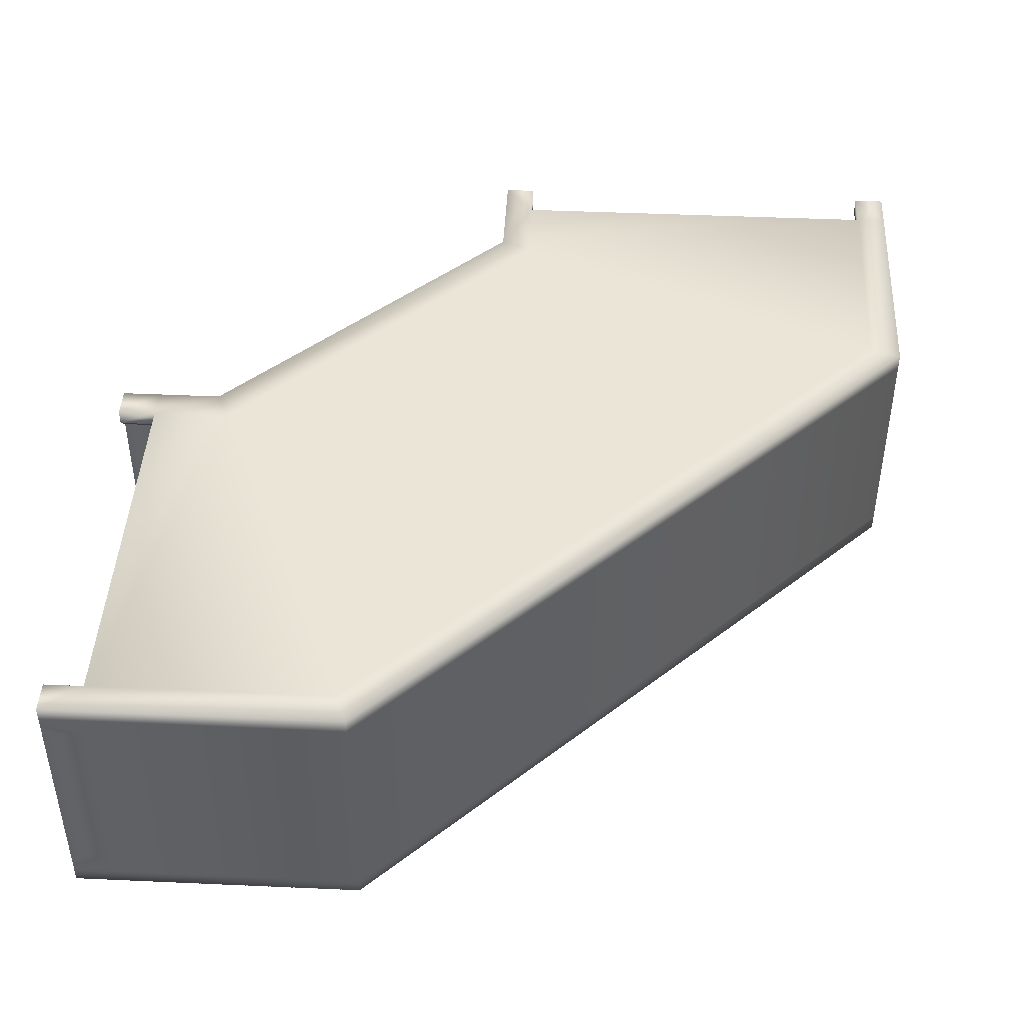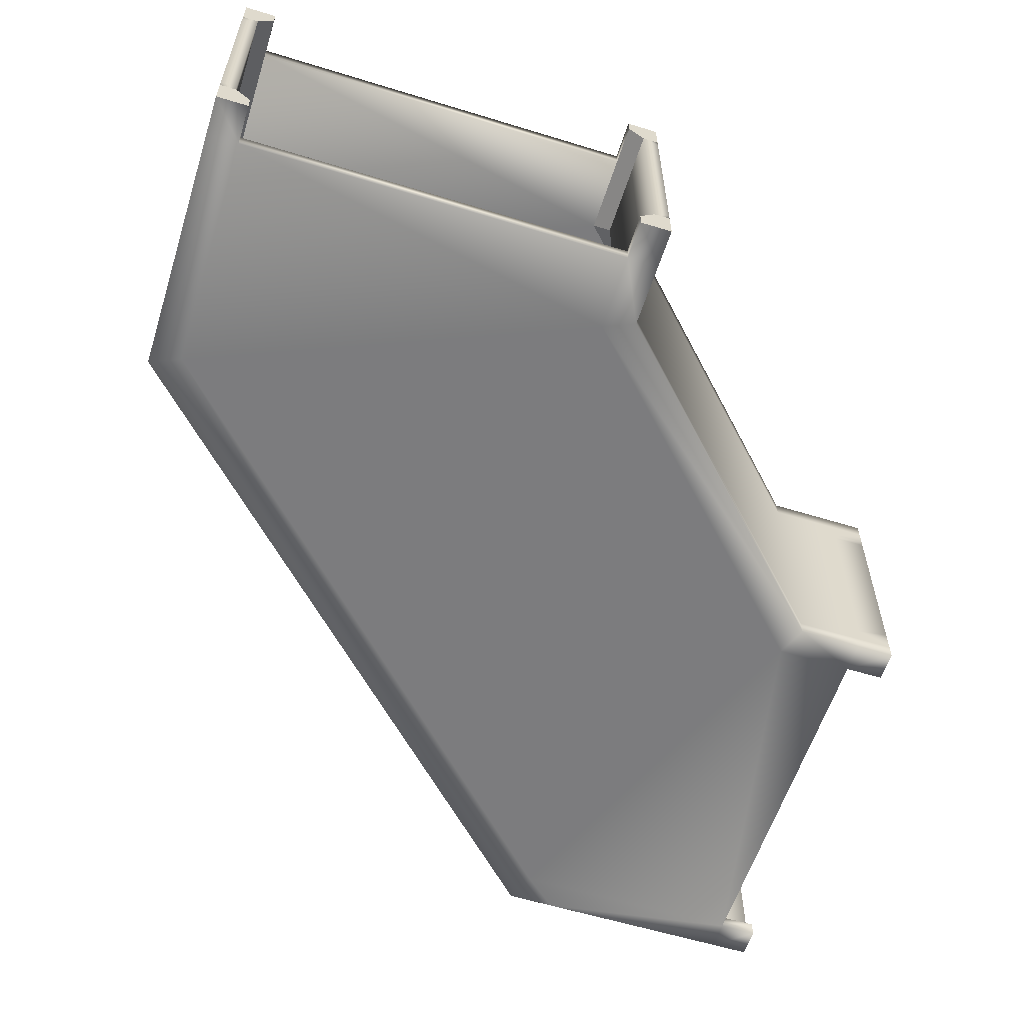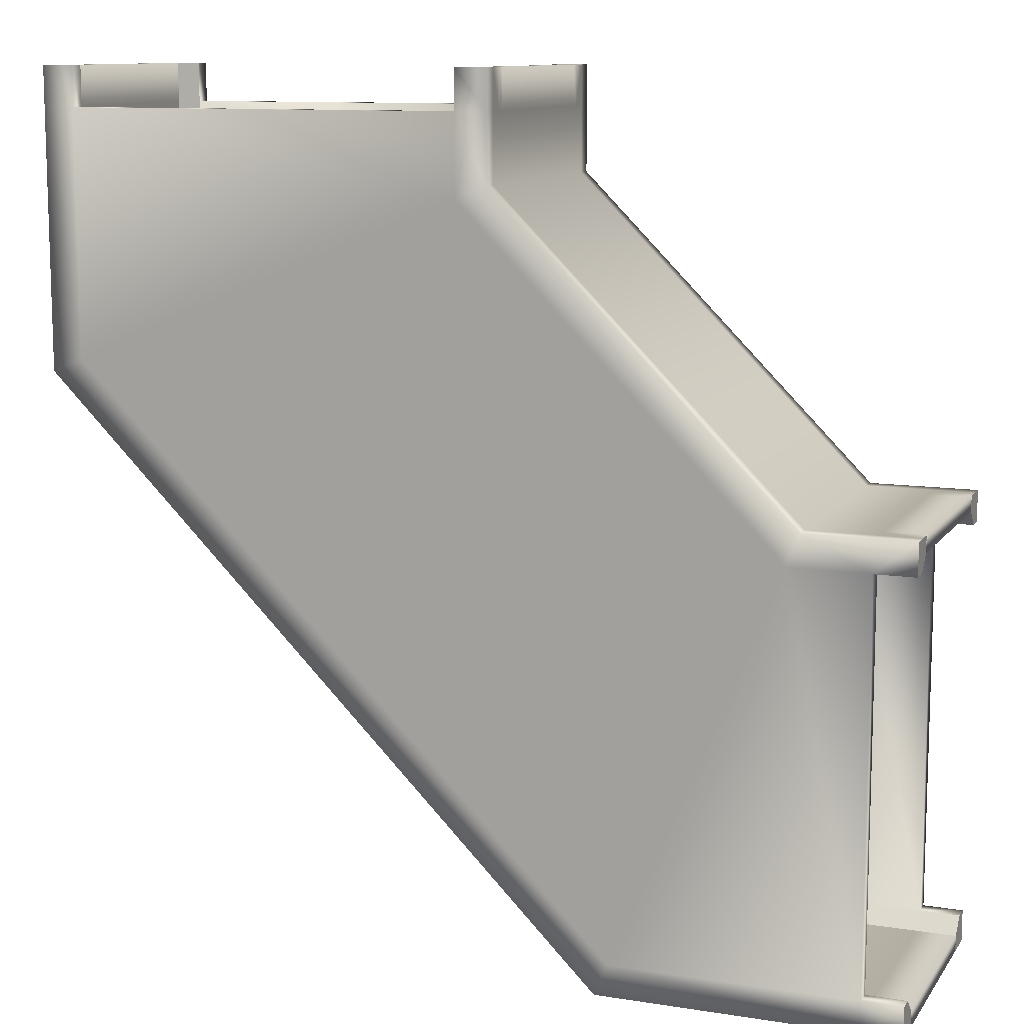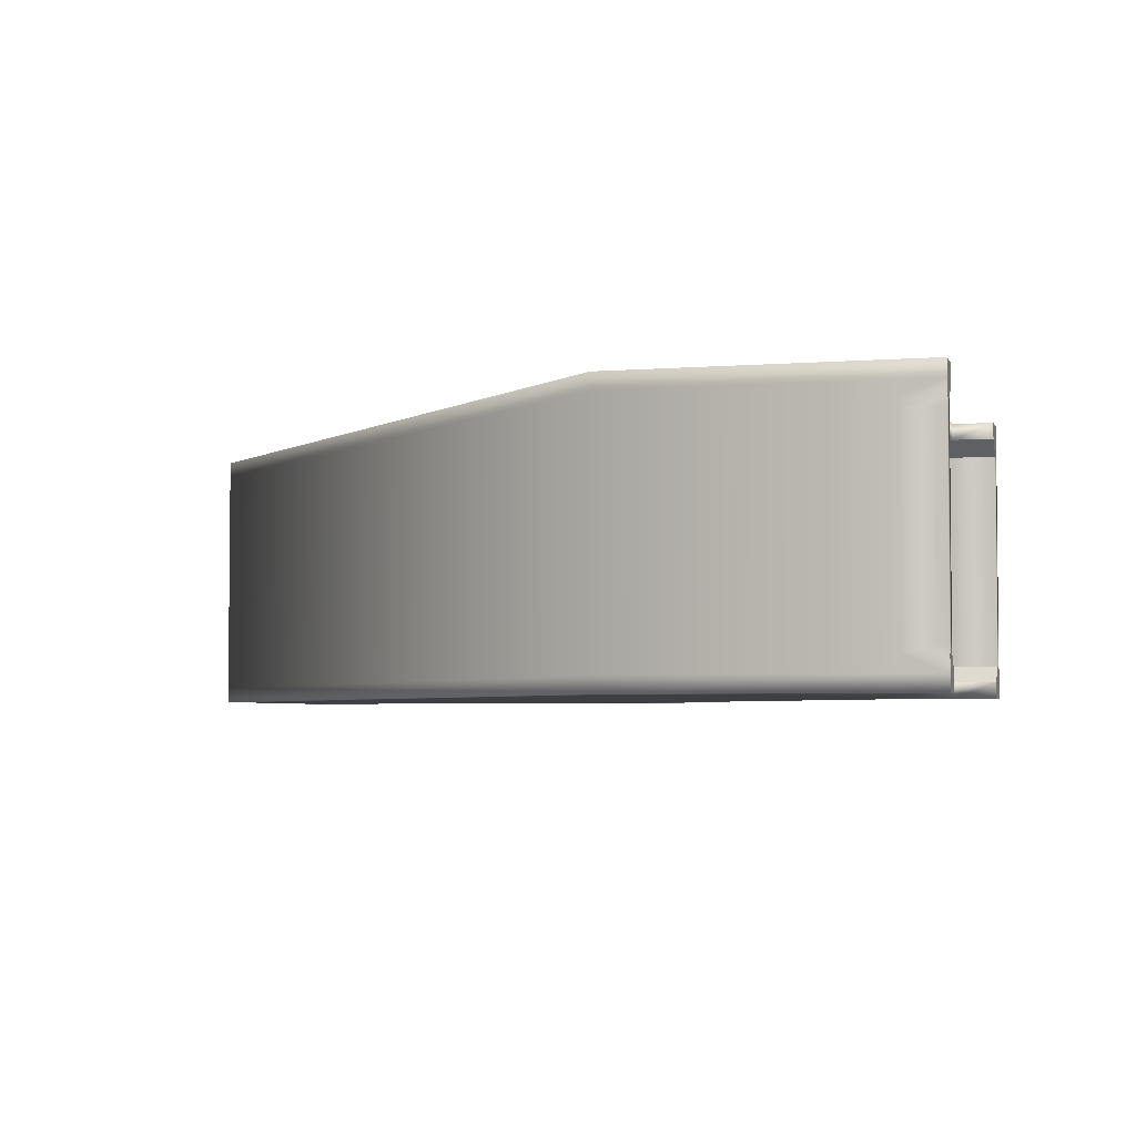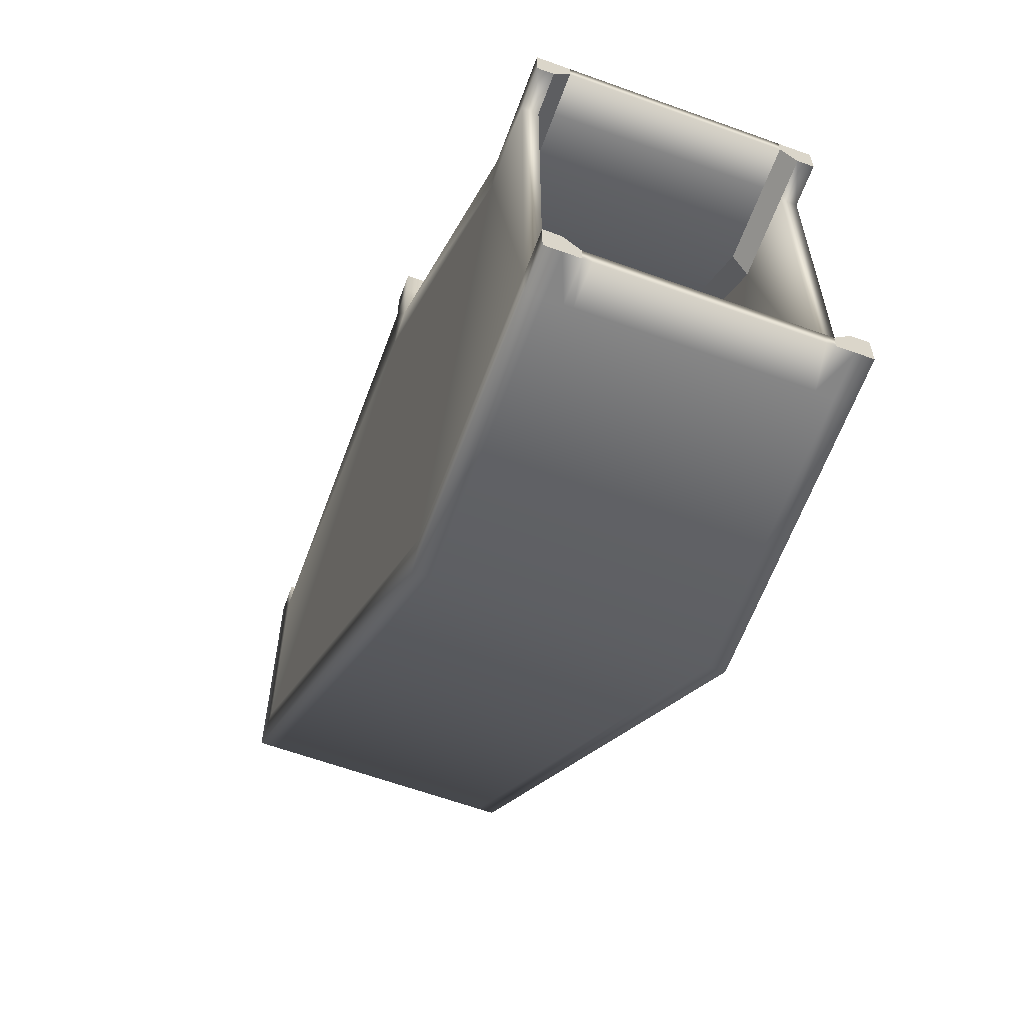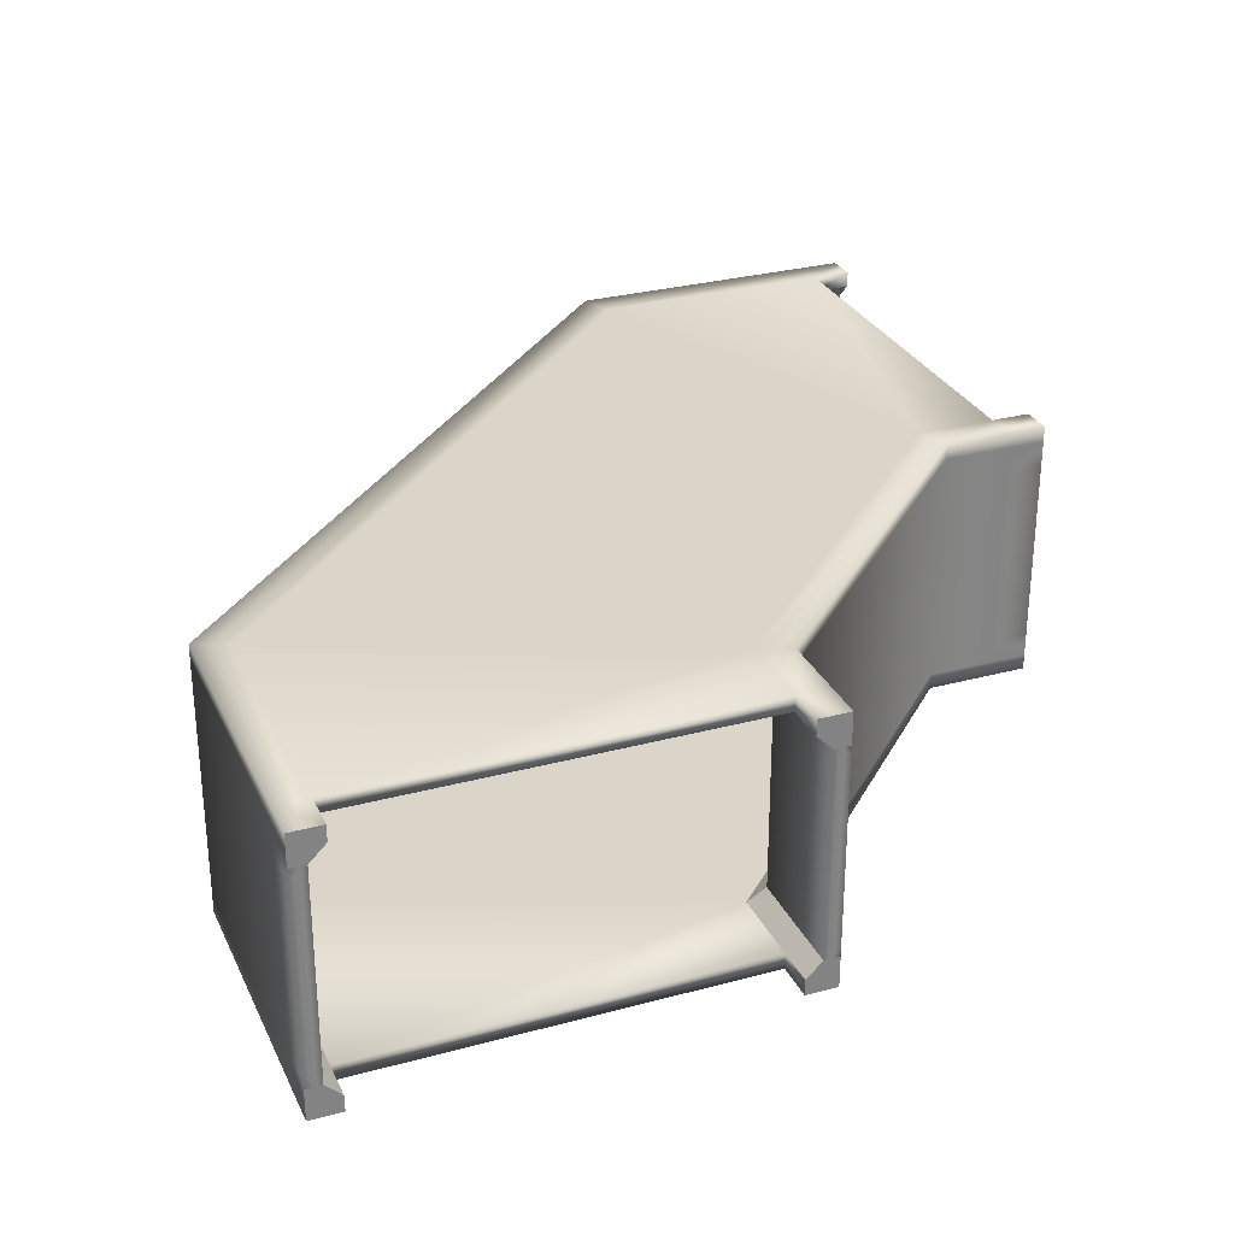
<metadata>
{"format":"obj","ext":"obj","renderer":"f3d","projection":"perspective","resolution":1024,"background":"white","views":[{"elev":44.2,"azim":-87.0,"up":"+Z"},{"elev":-58.9,"azim":72.4,"up":"+Z"},{"elev":10.9,"azim":21.3,"up":"+Y"},{"elev":-3.8,"azim":15.1,"up":"+Z"},{"elev":-62.2,"azim":69.8,"up":"+Y"},{"elev":29.3,"azim":68.3,"up":"+Z"}]}
</metadata>
<code>
v  -2295 365.1 -7.874
v  -2280 365.1 -7.874
v  -2280 332.2 -7.874
v  -2295 325.7 -7.874
v  -2280 332.2 7.874
v  -2280 332.2 0.0001
v  -2280 365.1 0.0001
v  -2280 365.1 7.874
v  -2280 365.1 11.81
v  -2280 332.2 11.81
v  -2288 384.8 7.874
v  -2288 384.8 11.81
v  -2280 384.8 11.81
v  -2280 384.8 7.874
v  -2288 365.1 7.874
v  -2288 329 7.874
v  -2288 329 11.81
v  -2288 365.1 11.81
v  -2099 168.2 -7.874
v  -2138 168.2 -7.874
v  -2131 184 -7.874
v  -2099 184 -7.874
v  -2099 184 0.0001
v  -2131 184 0.0001
v  -2131 184 7.874
v  -2099 184 7.874
v  -2131 184 11.81
v  -2099 184 11.81
v  -2079 176.1 7.874
v  -2079 184 7.874
v  -2079 184 11.81
v  -2079 176.1 11.81
v  -2099 176.1 7.874
v  -2099 176.1 11.81
v  -2135 176.1 11.81
v  -2135 176.1 7.874
v  -2295 365.1 126
v  -2295 325.7 126
v  -2280 332.2 126
v  -2280 365.1 126
v  -2280 365.1 118.1
v  -2280 332.2 118.1
v  -2280 332.2 110.2
v  -2280 365.1 110.2
v  -2280 332.2 106.3
v  -2280 365.1 106.3
v  -2288 384.8 110.2
v  -2280 384.8 110.2
v  -2280 384.8 106.3
v  -2288 384.8 106.3
v  -2288 365.1 110.2
v  -2288 365.1 106.3
v  -2288 329 106.3
v  -2288 329 110.2
v  -2099 168.2 126
v  -2099 184 126
v  -2131 184 126
v  -2138 168.2 126
v  -2131 184 110.2
v  -2131 184 118.1
v  -2099 184 118.1
v  -2099 184 110.2
v  -2099 184 106.3
v  -2131 184 106.3
v  -2079 176.1 110.2
v  -2079 176.1 106.3
v  -2079 184 106.3
v  -2079 184 110.2
v  -2099 176.1 110.2
v  -2135 176.1 110.2
v  -2135 176.1 106.3
v  -2099 176.1 106.3
v  -2500 240.8 110.2
v  -2223 -36.46 110.2
v  -2223 -36.46 106.3
v  -2500 240.8 106.3
v  -2219 -28.63 126
v  -2492 244.2 126
v  -2508 237.5 126
v  -2226 -44.29 126
v  -2226 -44.29 110.2
v  -2226 -44.29 118.1
v  -2508 237.5 118.1
v  -2508 237.5 110.2
v  -2508 237.5 106.3
v  -2226 -44.29 106.3
v  -2099 -44.37 126
v  -2099 -28.63 126
v  -2099 -44.37 110.2
v  -2099 -44.37 118.1
v  -2099 -44.37 106.3
v  -2079 -44.37 110.2
v  -2079 -44.37 106.3
v  -2079 -36.5 106.3
v  -2079 -36.5 110.2
v  -2099 -36.5 110.2
v  -2099 -36.5 106.3
v  -2492 365.1 126
v  -2508 365.1 126
v  -2508 365.1 118.1
v  -2508 365.1 110.2
v  -2508 365.1 106.3
v  -2500 365.1 106.3
v  -2500 365.1 110.2
v  -2500 384.8 110.2
v  -2500 384.8 106.3
v  -2508 384.8 106.3
v  -2508 384.8 110.2
v  -2500 240.8 7.874
v  -2500 240.8 11.81
v  -2223 -36.46 11.81
v  -2223 -36.46 7.874
v  -2219 -28.63 -7.874
v  -2226 -44.29 -7.874
v  -2508 237.5 -7.874
v  -2492 244.2 -7.874
v  -2508 237.5 0.0001
v  -2226 -44.29 0.0001
v  -2226 -44.29 7.874
v  -2508 237.5 7.874
v  -2226 -44.29 11.81
v  -2508 237.5 11.81
v  -2099 -44.37 -7.874
v  -2099 -28.63 -7.874
v  -2099 -44.37 0.0001
v  -2099 -44.37 7.874
v  -2099 -44.37 11.81
v  -2079 -44.37 7.874
v  -2079 -36.5 7.874
v  -2079 -36.5 11.81
v  -2079 -44.37 11.81
v  -2099 -36.5 7.874
v  -2099 -36.5 11.81
v  -2492 365.1 -7.874
v  -2508 262.4 -7.874
v  -2508 365.1 -7.874
v  -2508 365.1 0.0001
v  -2508 365.1 7.874
v  -2508 365.1 11.81
v  -2500 365.1 11.81
v  -2500 365.1 7.874
v  -2500 384.8 7.874
v  -2508 384.8 7.874
v  -2508 384.8 11.81
v  -2500 384.8 11.81
v  -2099 -28.63 118.1
v  -2099 168.2 118.1
v  -2138 168.2 118.1
v  -2219 -28.63 118.1
v  -2492 244.2 118.1
v  -2295 325.7 118.1
v  -2492 365.1 118.1
v  -2295 365.1 118.1
v  -2099 168.2 0.0001
v  -2099 -28.63 0.0001
v  -2492 365.1 0.0001
v  -2295 365.1 0.0001
v  -2295 325.7 0.0001
v  -2492 244.2 0.0001
v  -2219 -28.63 0.0001
v  -2138 168.2 0.0001
v  -2079 184 -7.874
v  -2079 168.2 -7.874
v  -2079 168.2 0.0001
v  -2079 168.2 118.1
v  -2079 168.2 126
v  -2079 184 126
v  -2079 184 118.1
v  -2079 184 0.0001
v  -2079 -44.37 126
v  -2079 -28.63 126
v  -2079 -28.63 118.1
v  -2079 -28.63 0.0001
v  -2079 -28.63 -7.874
v  -2079 -44.37 -7.874
v  -2079 -44.37 0.0001
v  -2079 -44.37 118.1
v  -2295 384.8 -7.874
v  -2280 384.8 -7.874
v  -2280 384.8 0.0001
v  -2280 384.8 118.1
v  -2280 384.8 126
v  -2295 384.8 126
v  -2295 384.8 118.1
v  -2295 384.8 0.0001
v  -2492 384.8 126
v  -2508 384.8 126
v  -2508 384.8 118.1
v  -2508 384.8 0.0001
v  -2508 384.8 -7.874
v  -2492 384.8 -7.874
v  -2492 384.8 0.0001
v  -2492 384.8 118.1
g SM_45Turn_E
f 1 2 3 4
f 5 6 7 8
f 5 8 9 10
f 11 12 13 14
f 15 16 17 18
f 19 20 21 22
f 23 24 25 26
f 25 27 28 26
f 29 30 31 32
f 33 34 35 36
f 16 36 35 17
f 10 27 25 5
f 3 6 24 21
f 3 21 20 4
f 37 38 39 40
f 41 42 43 44
f 43 45 46 44
f 47 48 49 50
f 51 52 53 54
f 55 56 57 58
f 59 60 61 62
f 59 62 63 64
f 65 66 67 68
f 69 70 71 72
f 54 53 71 70
f 45 43 59 64
f 60 42 39 57
f 39 38 58 57
f 73 74 75 76
f 77 78 79 80
f 81 82 83 84
f 81 84 85 86
f 87 88 77 80
f 89 90 82 81
f 91 89 81 86
f 92 93 94 95
f 96 97 75 74
f 78 98 99 79
f 84 83 100 101
f 101 102 85 84
f 103 104 73 76
f 105 106 107 108
f 109 110 111 112
f 113 114 115 116
f 117 118 119 120
f 119 121 122 120
f 123 114 113 124
f 118 125 126 119
f 127 121 119 126
f 128 129 130 131
f 132 112 111 133
f 134 116 135 136
f 116 115 135
f 117 137 136 115
f 135 115 136
f 138 120 122 139
f 140 110 109 141
f 142 143 144 145
f 31 67 66 32
f 34 72 71 35
f 35 71 53 17
f 17 53 52 18
f 12 50 49 13
f 9 46 45 10
f 10 45 64 27
f 27 64 63 28
f 106 145 144 107
f 102 139 122 85
f 85 122 121 86
f 86 121 127 91
f 93 131 130 94
f 97 133 111 75
f 75 111 110 76
f 76 110 140 103
f 55 88 146 147
f 148 147 146 149
f 148 149 150 151
f 151 150 152 153
f 153 152 98 37
f 38 37 98 78
f 38 78 77 58
f 58 77 88 55
f 154 155 124 19
f 20 19 124 113
f 20 113 116 4
f 4 116 134 1
f 1 134 156 157
f 158 157 156 159
f 158 159 160 161
f 161 160 155 154
f 22 162 163 19
f 19 163 164 154
f 33 29 32 34
f 34 32 66 72
f 72 66 65 69
f 147 165 166 55
f 55 166 167 56
f 62 61 168 68
f 62 68 67 63
f 63 67 31 28
f 28 31 30 26
f 22 23 169 162
f 87 170 171 88
f 88 171 172 146
f 96 95 94 97
f 97 94 130 133
f 133 130 129 132
f 155 173 174 124
f 124 174 175 123
f 126 125 176 128
f 126 128 131 127
f 127 131 93 91
f 91 93 92 89
f 87 90 177 170
f 1 178 179 2
f 8 7 180 14
f 8 14 13 9
f 9 13 49 46
f 46 49 48 44
f 40 41 181 182
f 40 182 183 37
f 37 183 184 153
f 51 47 50 52
f 52 50 12 18
f 18 12 11 15
f 157 185 178 1
f 98 186 187 99
f 101 100 188 108
f 101 108 107 102
f 102 107 144 139
f 139 144 143 138
f 136 137 189 190
f 136 190 191 134
f 134 191 192 156
f 141 142 145 140
f 140 145 106 103
f 103 106 105 104
f 152 193 186 98
f 172 95 96 146
f 96 74 149 146
f 149 74 73 150
f 105 193 152 104
f 150 73 104 152
f 141 109 159 156
f 112 160 159 109
f 192 142 141 156
f 54 151 153 51
f 151 54 70 148
f 51 153 184 47
f 161 36 16 158
f 157 158 16 15
f 157 15 11 185
f 36 161 154 33
f 164 29 33 154
f 147 148 70 69
f 65 165 147 69
f 160 112 132 155
f 129 173 155 132
f 3 2 7 6
f 22 21 24 23
f 5 25 24 6
f 40 39 42 41
f 57 56 61 60
f 59 43 42 60
f 80 79 83 82
f 87 80 82 90
f 115 114 118 117
f 114 123 125 118
f 120 138 137 117
f 56 167 168 61
f 26 30 169 23
f 123 175 176 125
f 89 92 177 90
f 2 179 180 7
f 44 48 181 41
f 138 143 189 137
f 129 128 176 173
f 174 173 176 175
f 177 172 171 170
f 177 92 95 172
f 168 165 65 68
f 165 168 167 166
f 169 30 29 164
f 162 169 164 163
f 99 187 188 100
f 79 99 100 83
f 187 186 193 188
f 105 108 188 193
f 189 143 142 192
f 190 189 192 191
f 180 185 11 14
f 178 185 180 179
f 181 48 47 184
f 184 183 182 181

</code>
